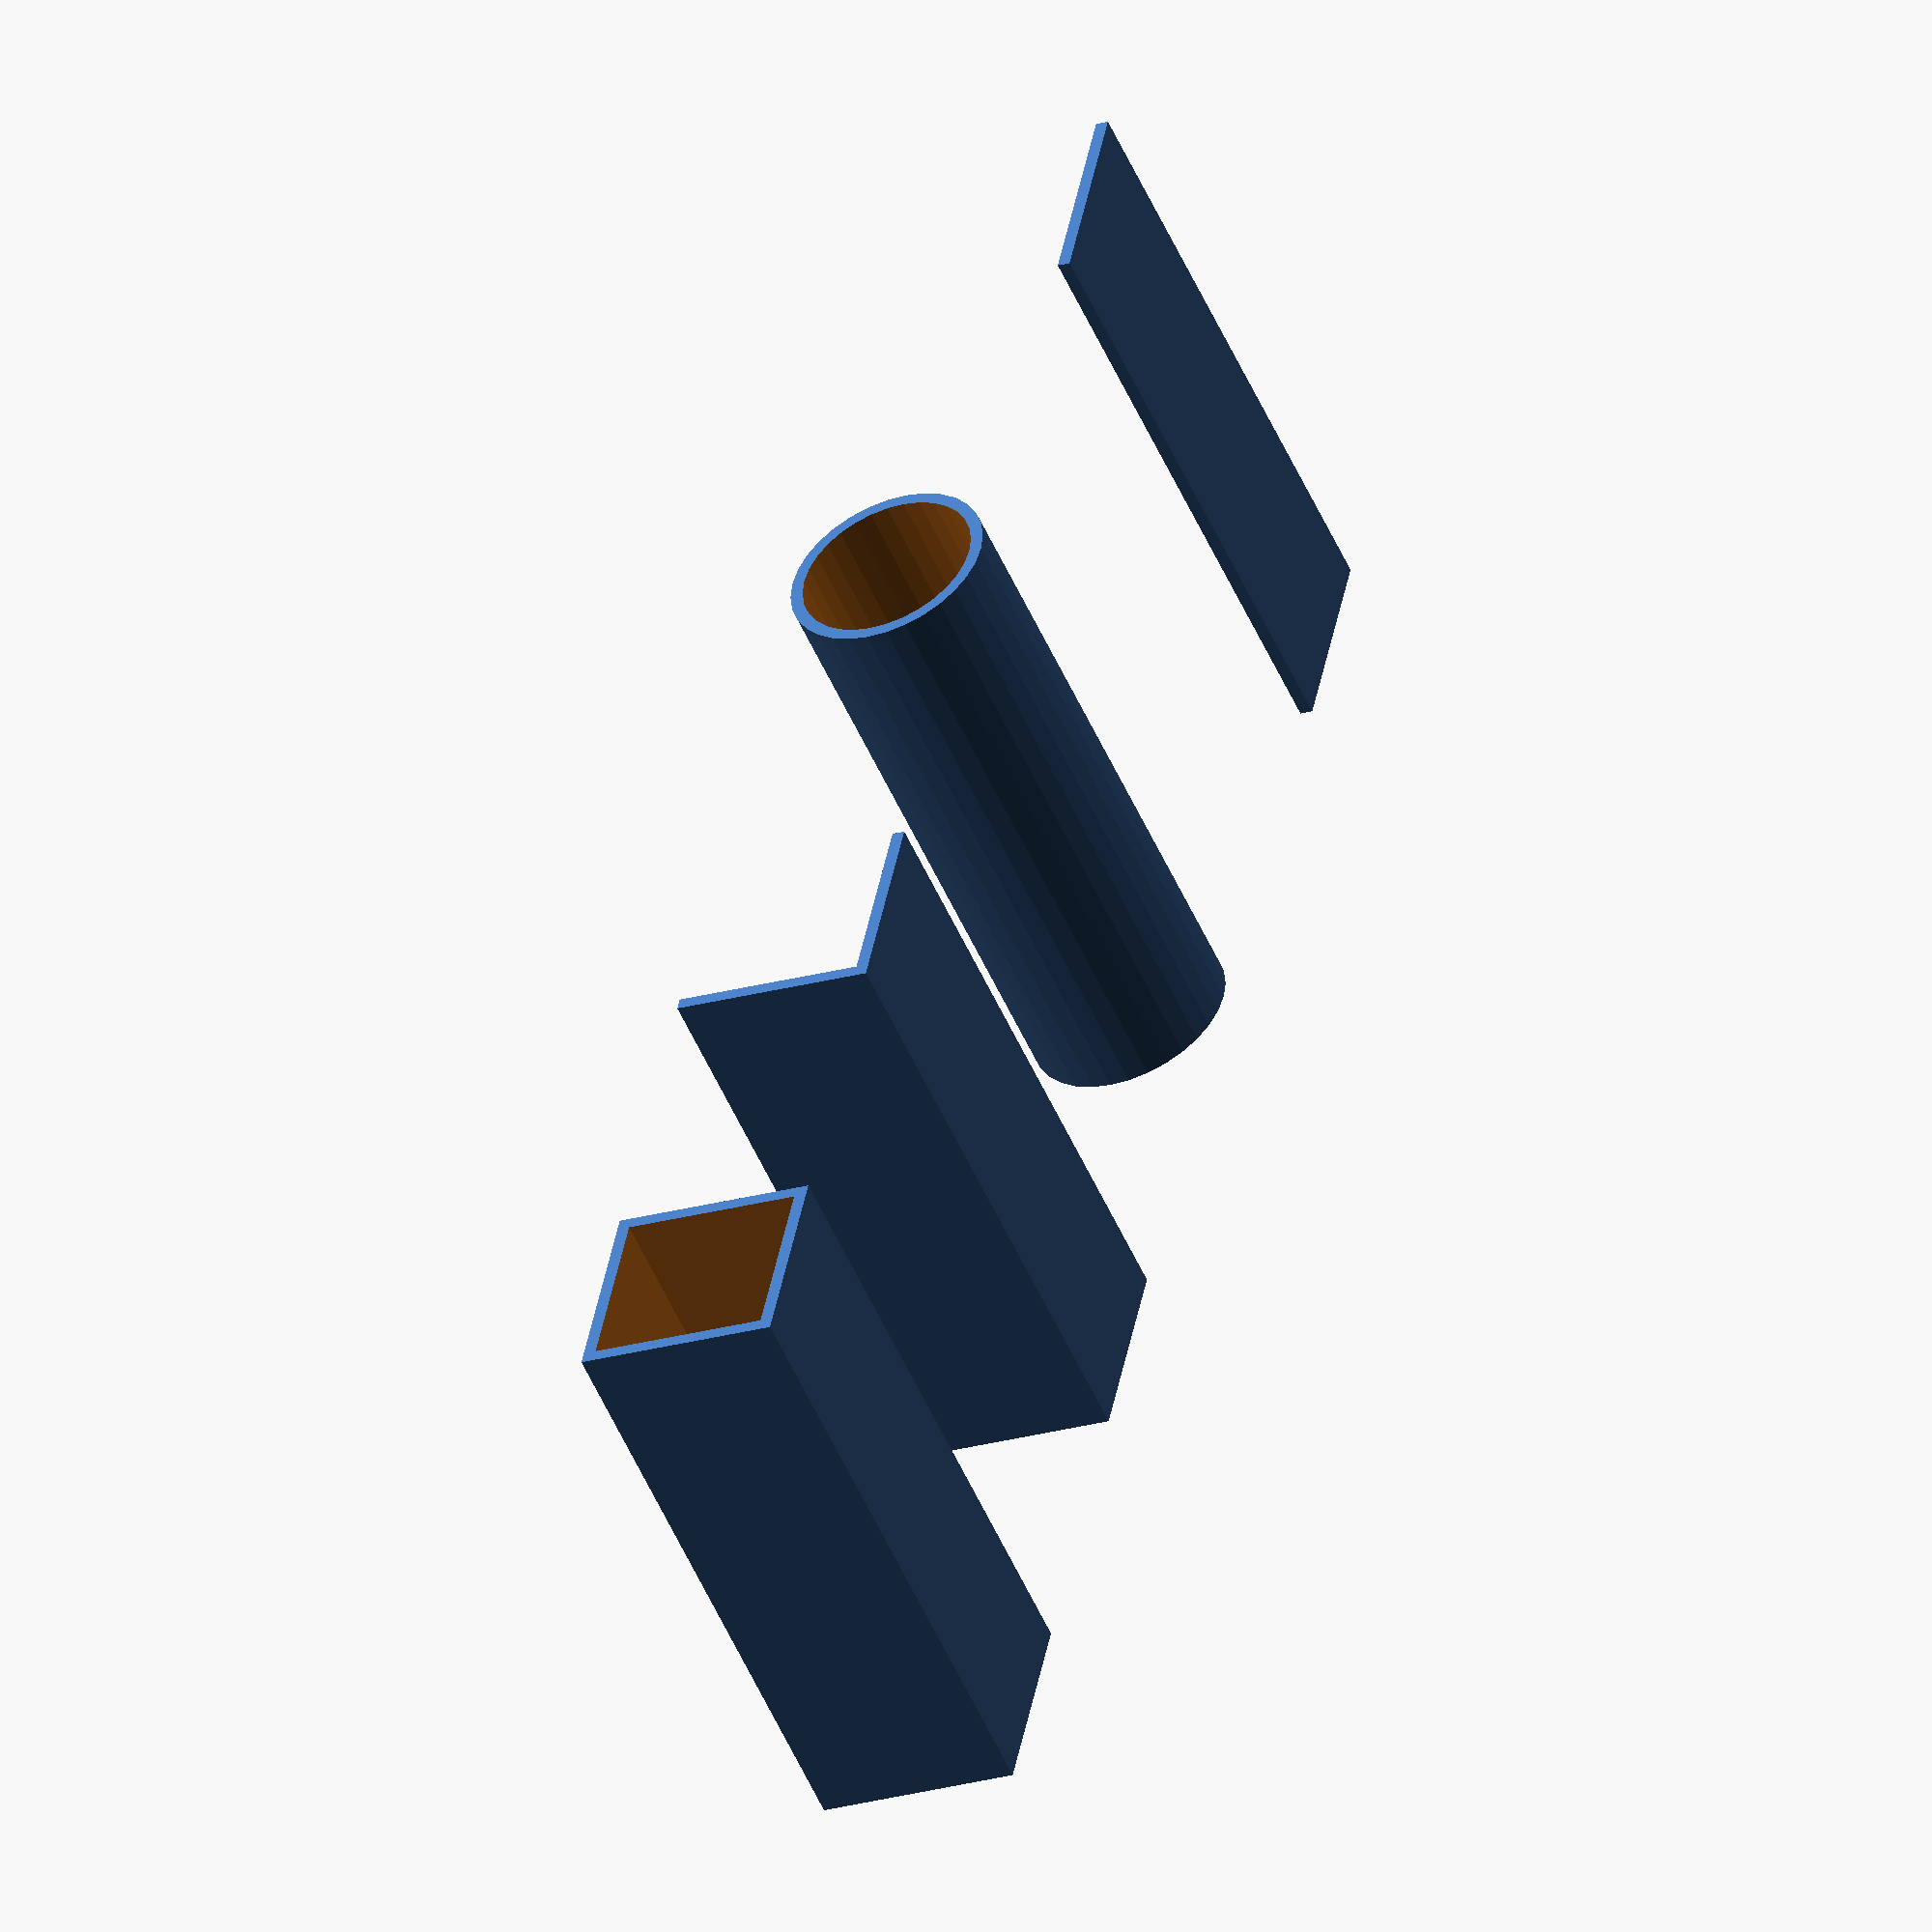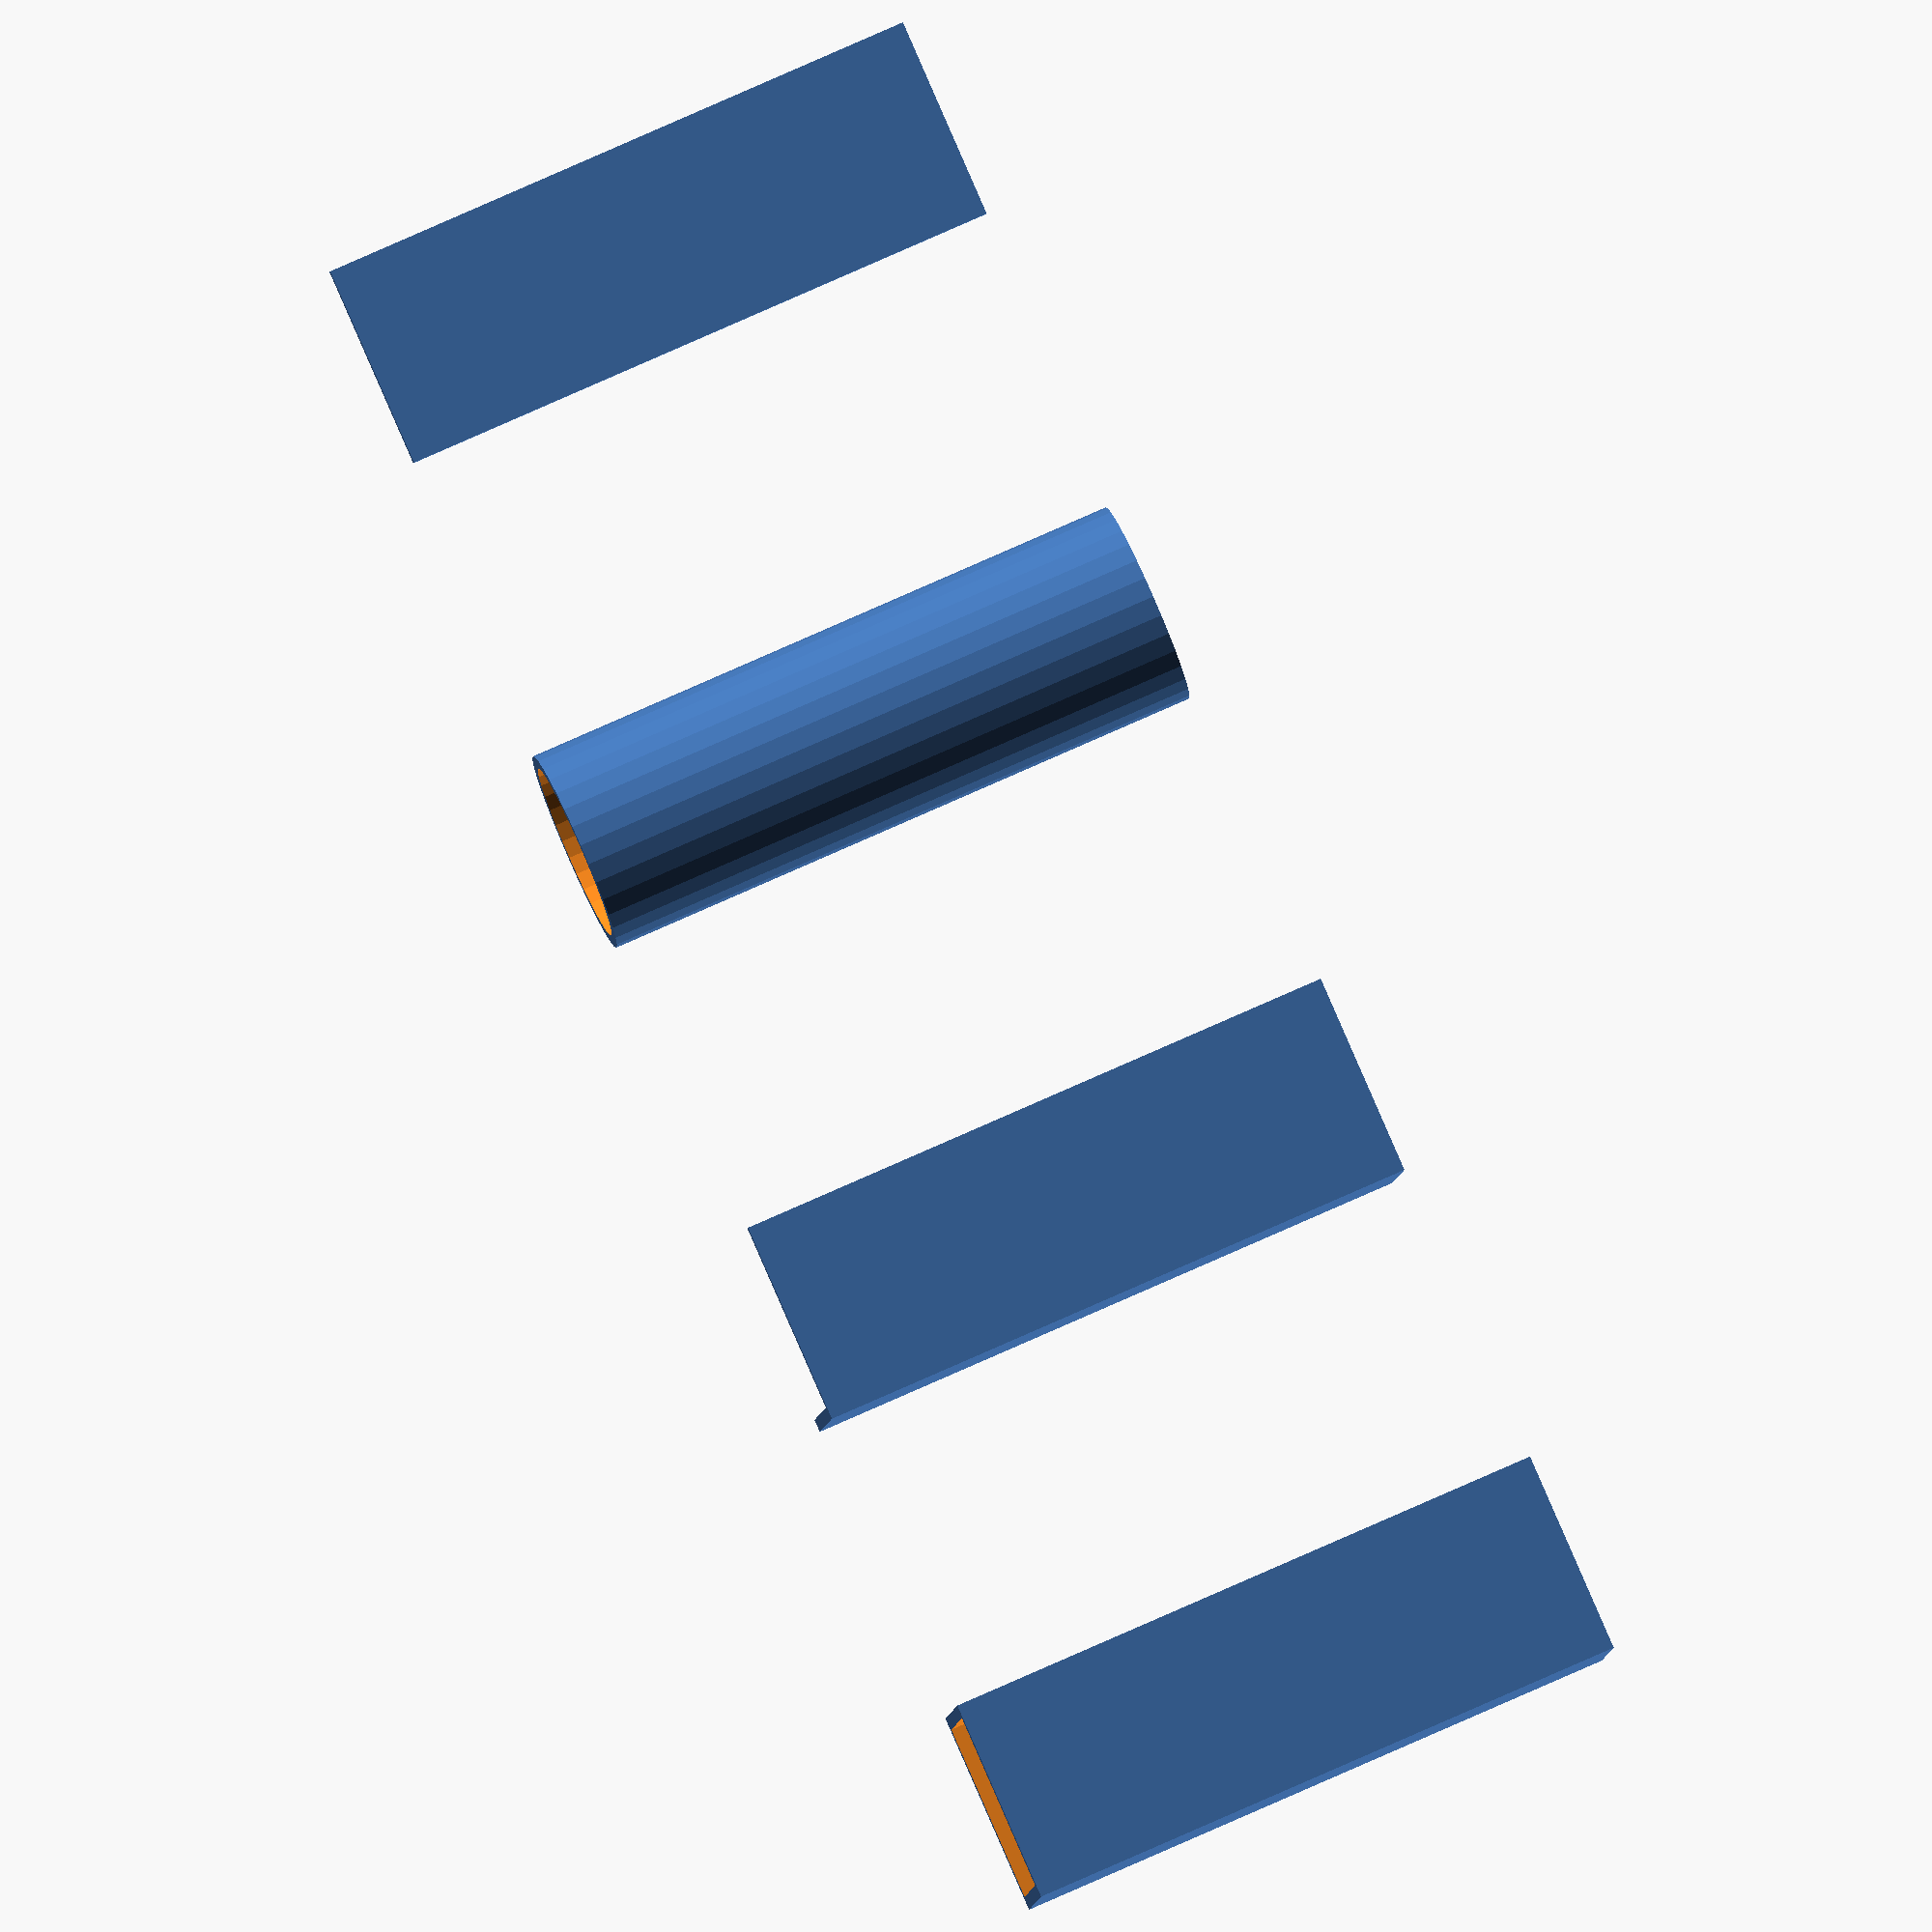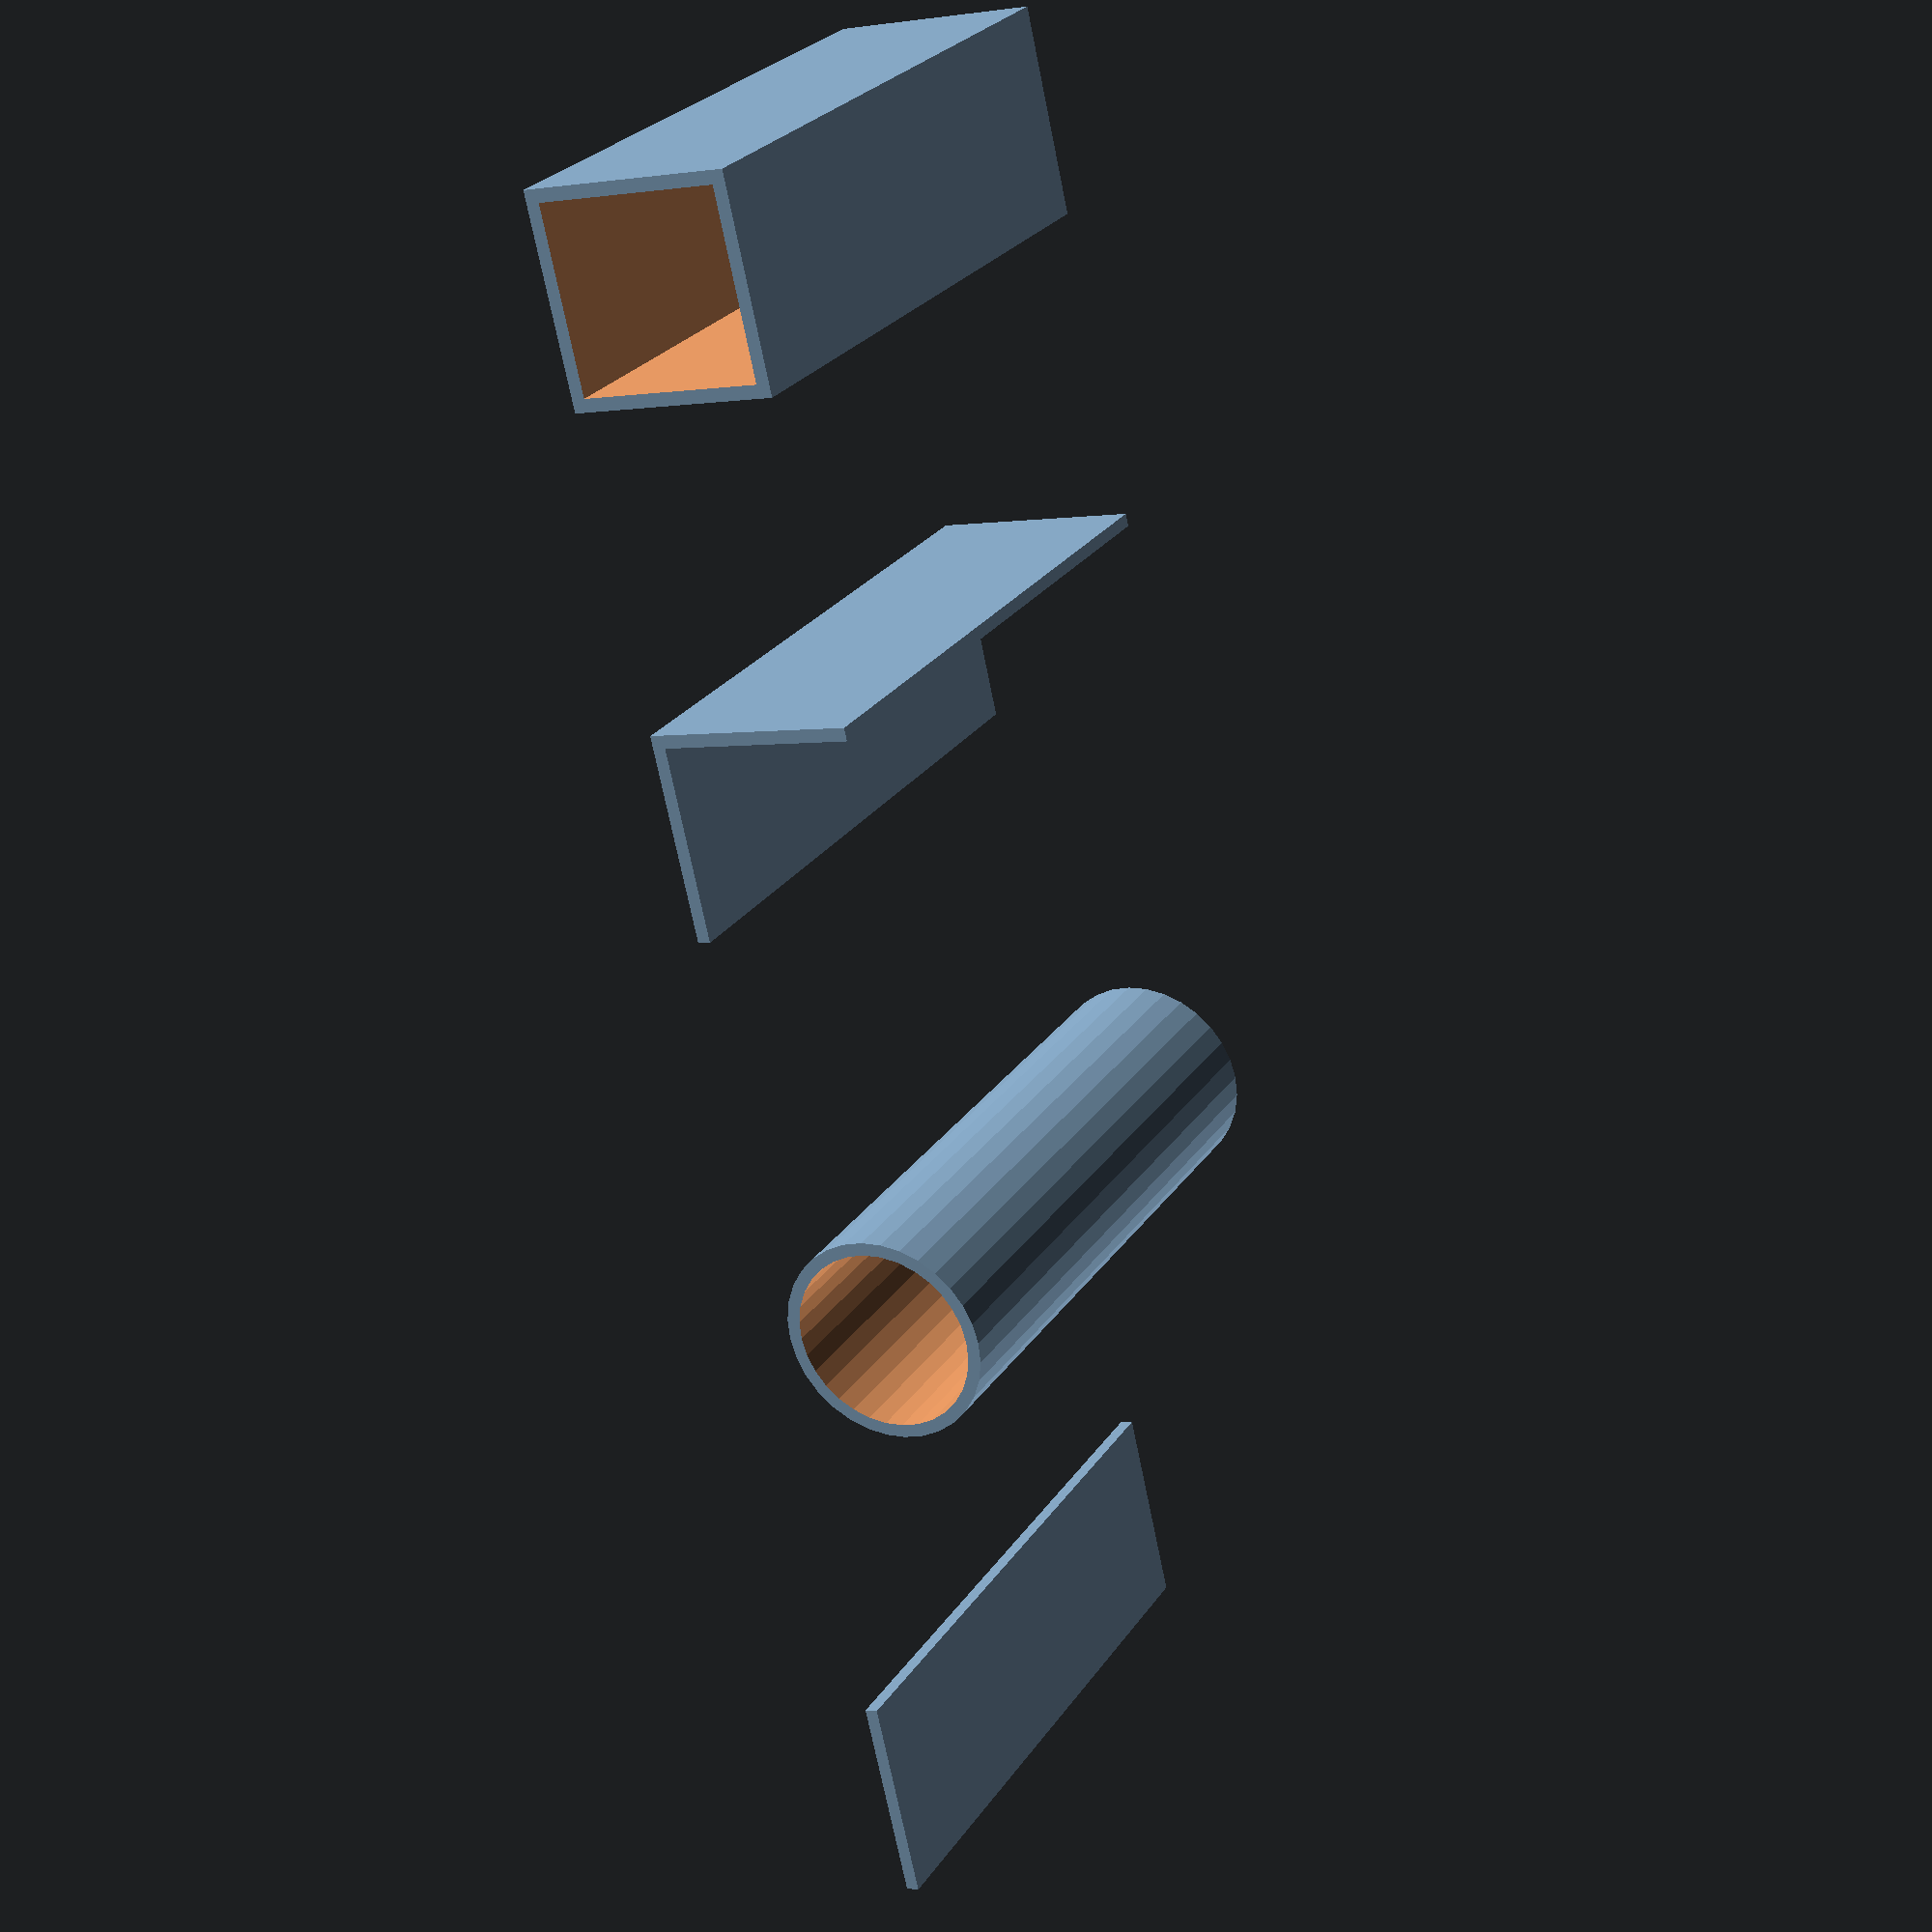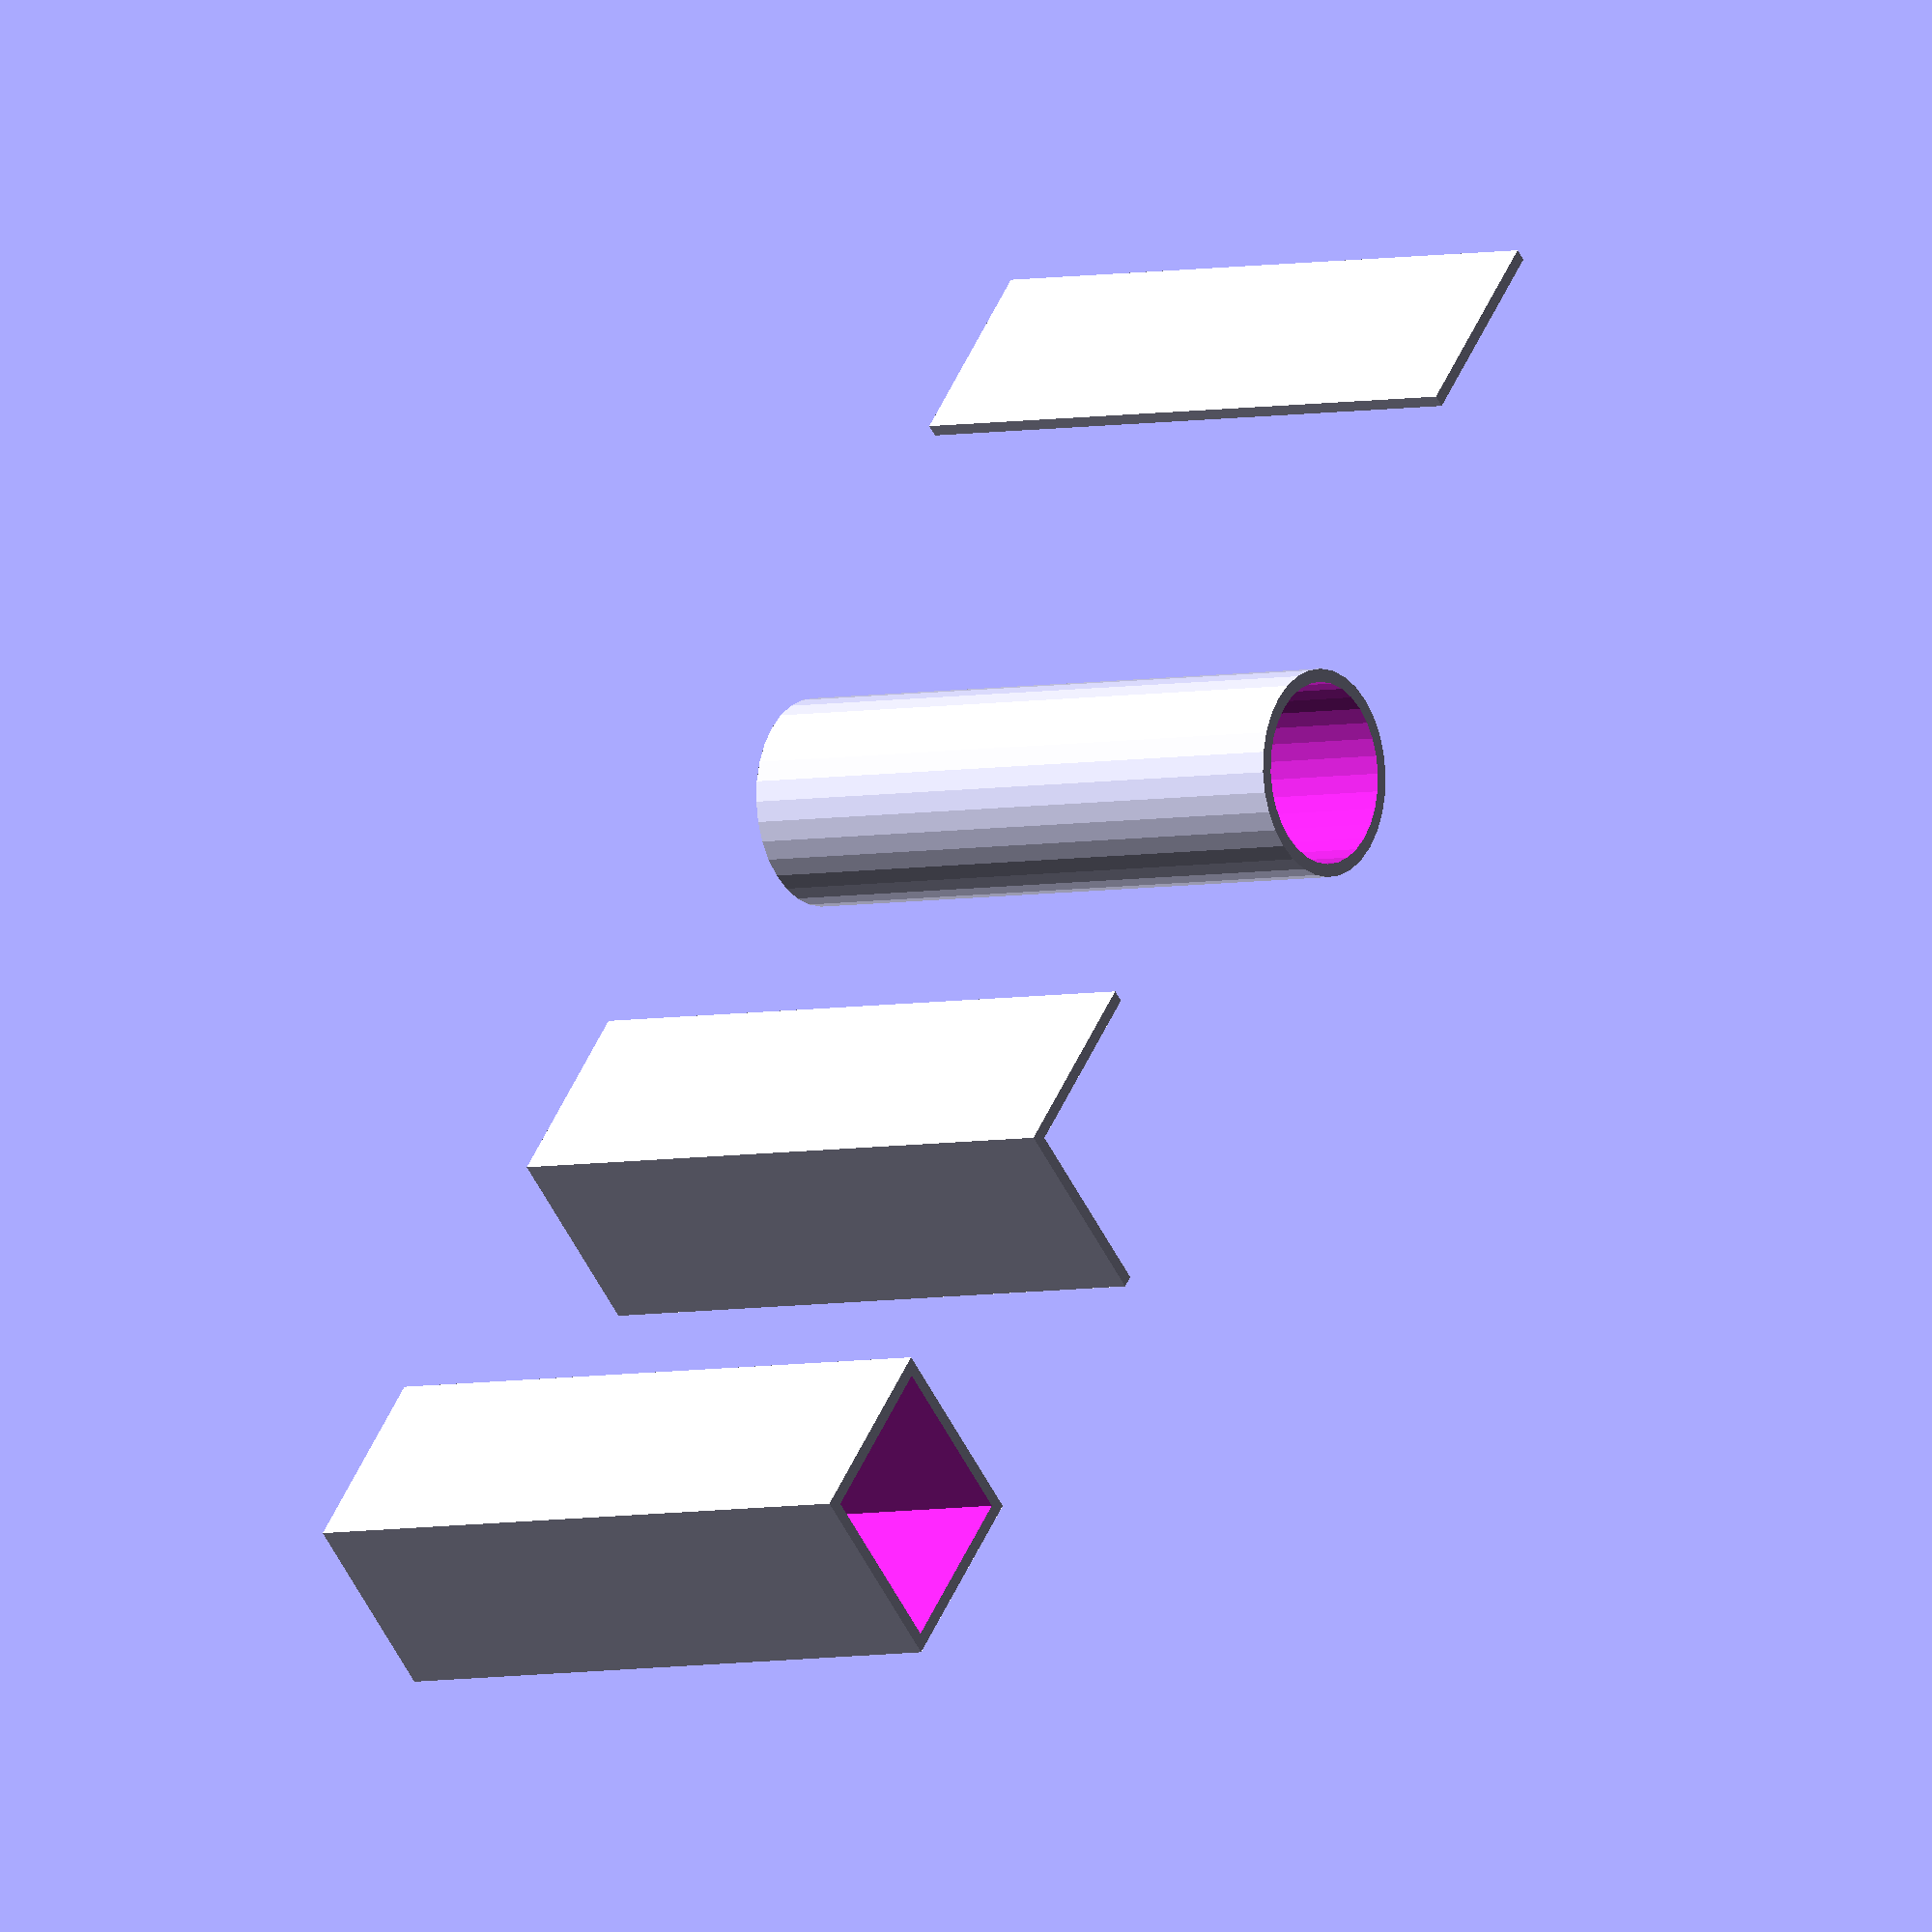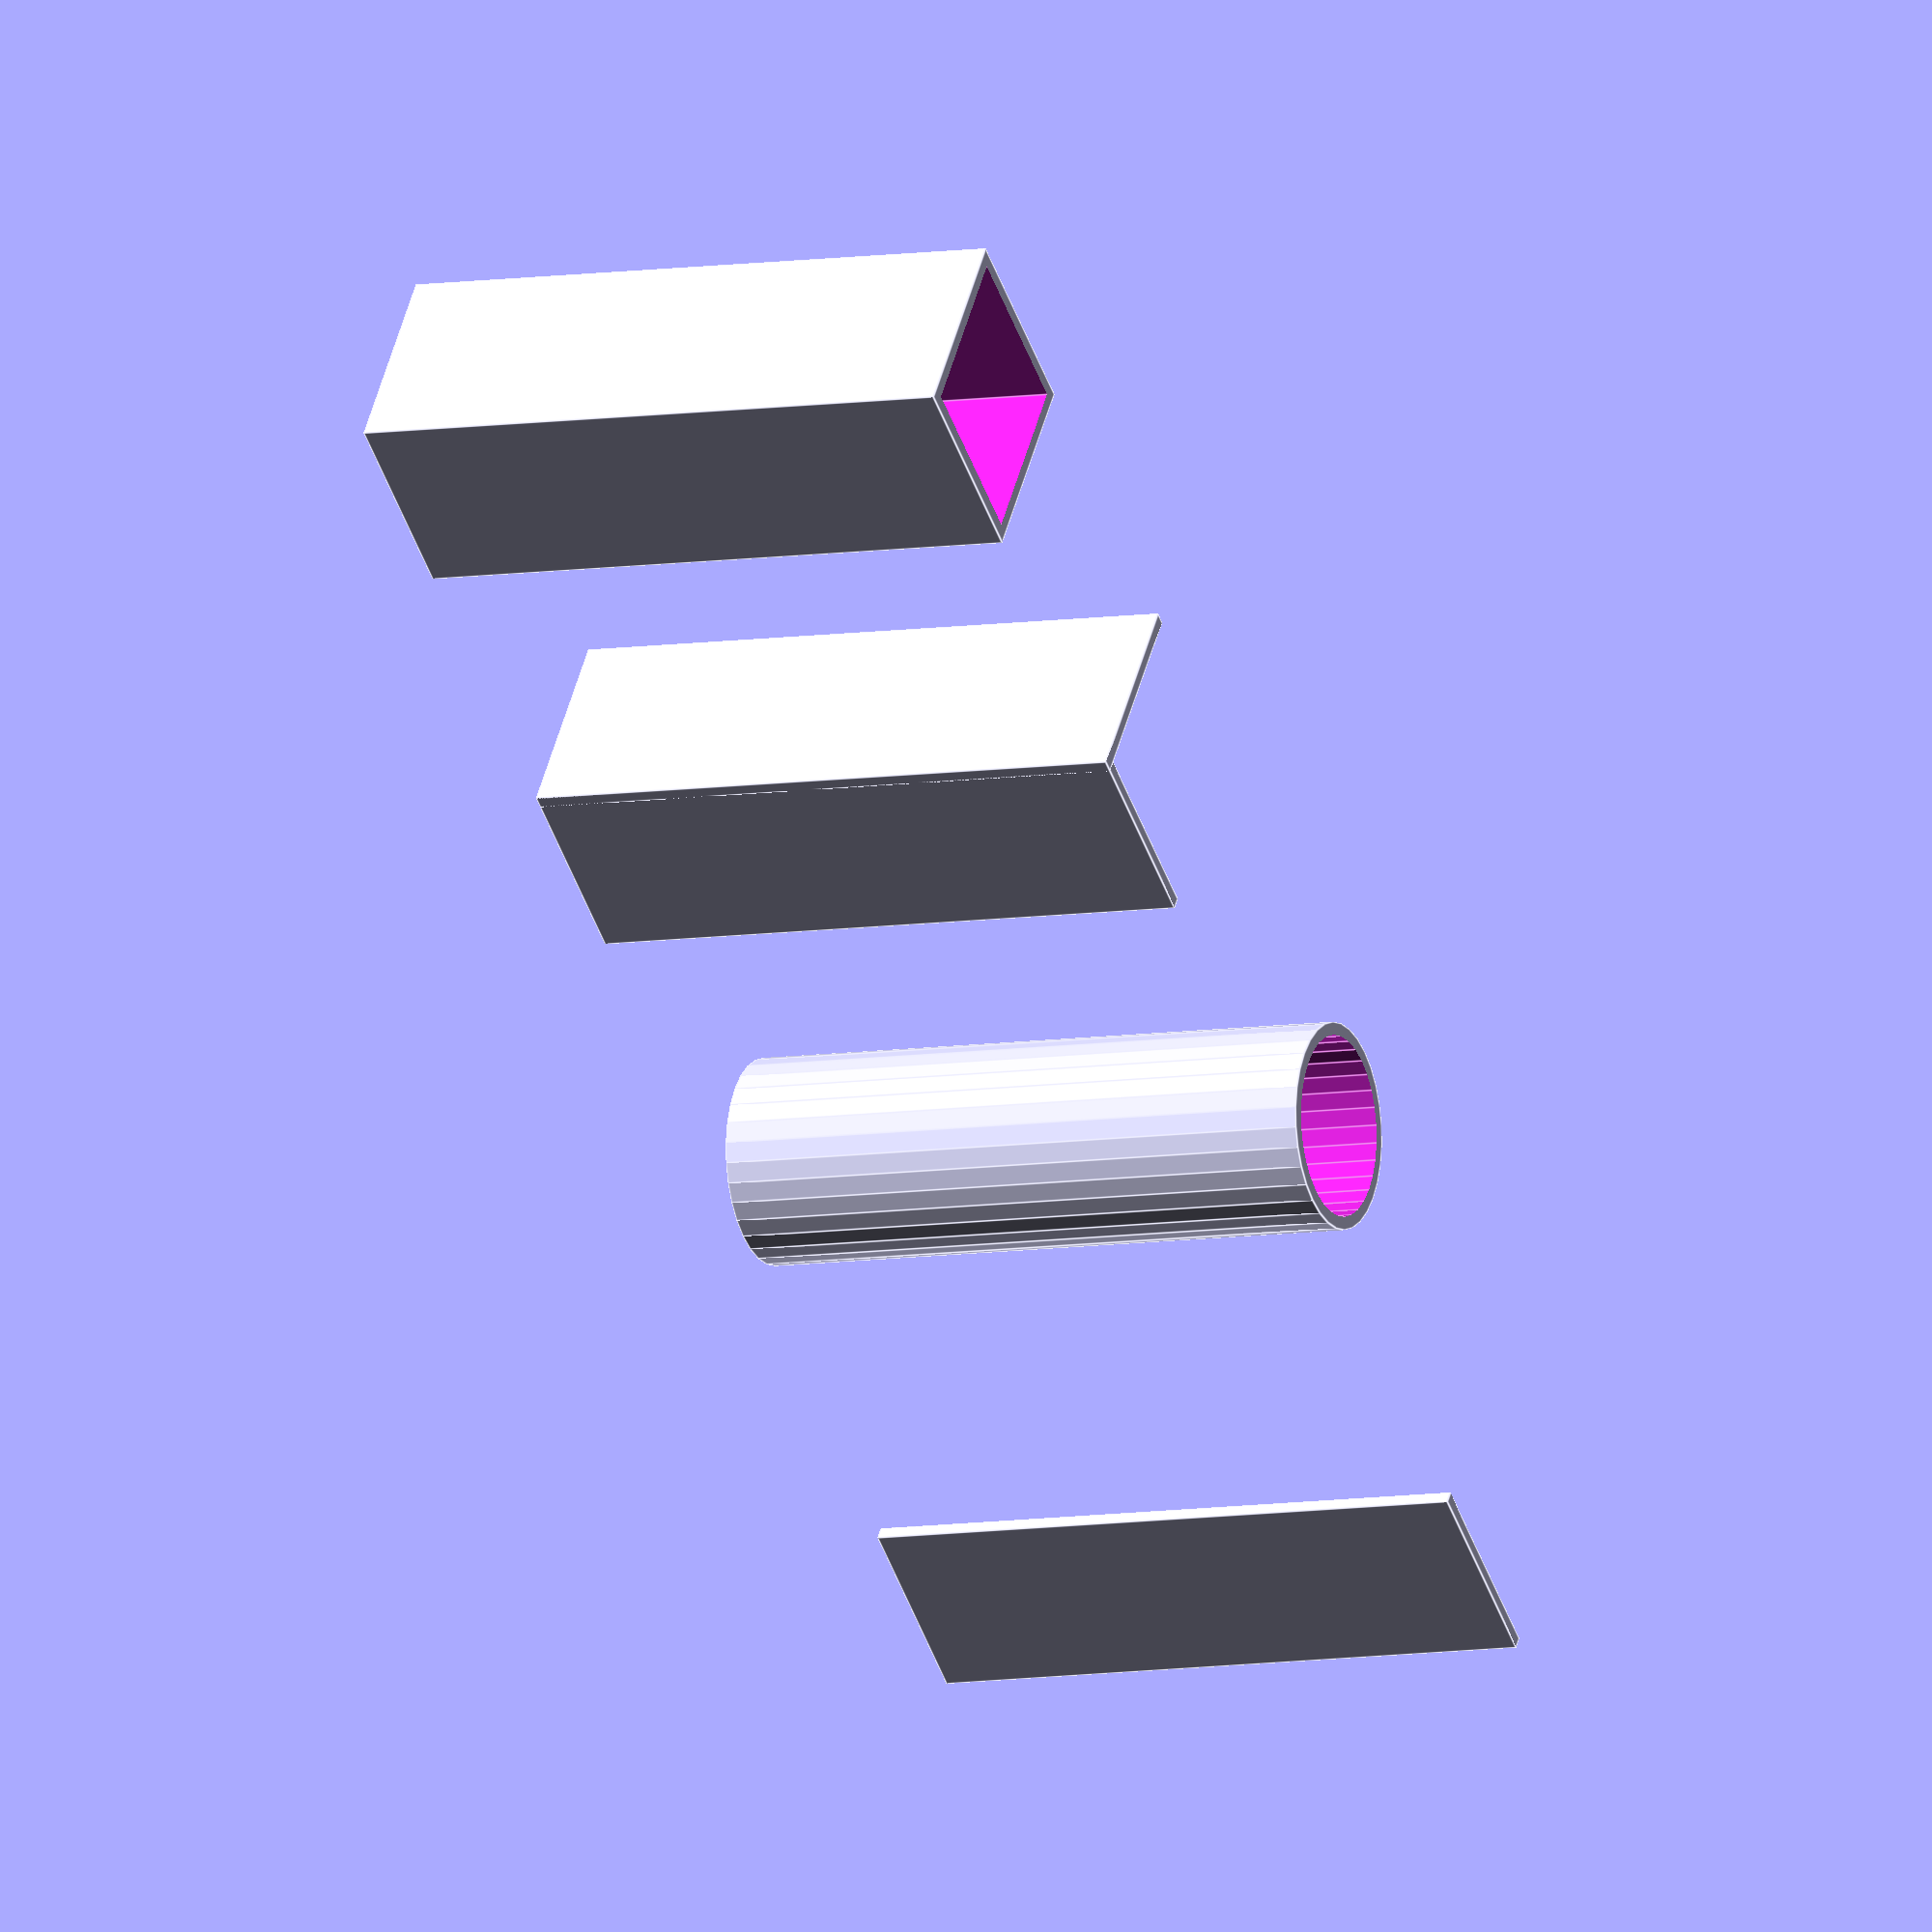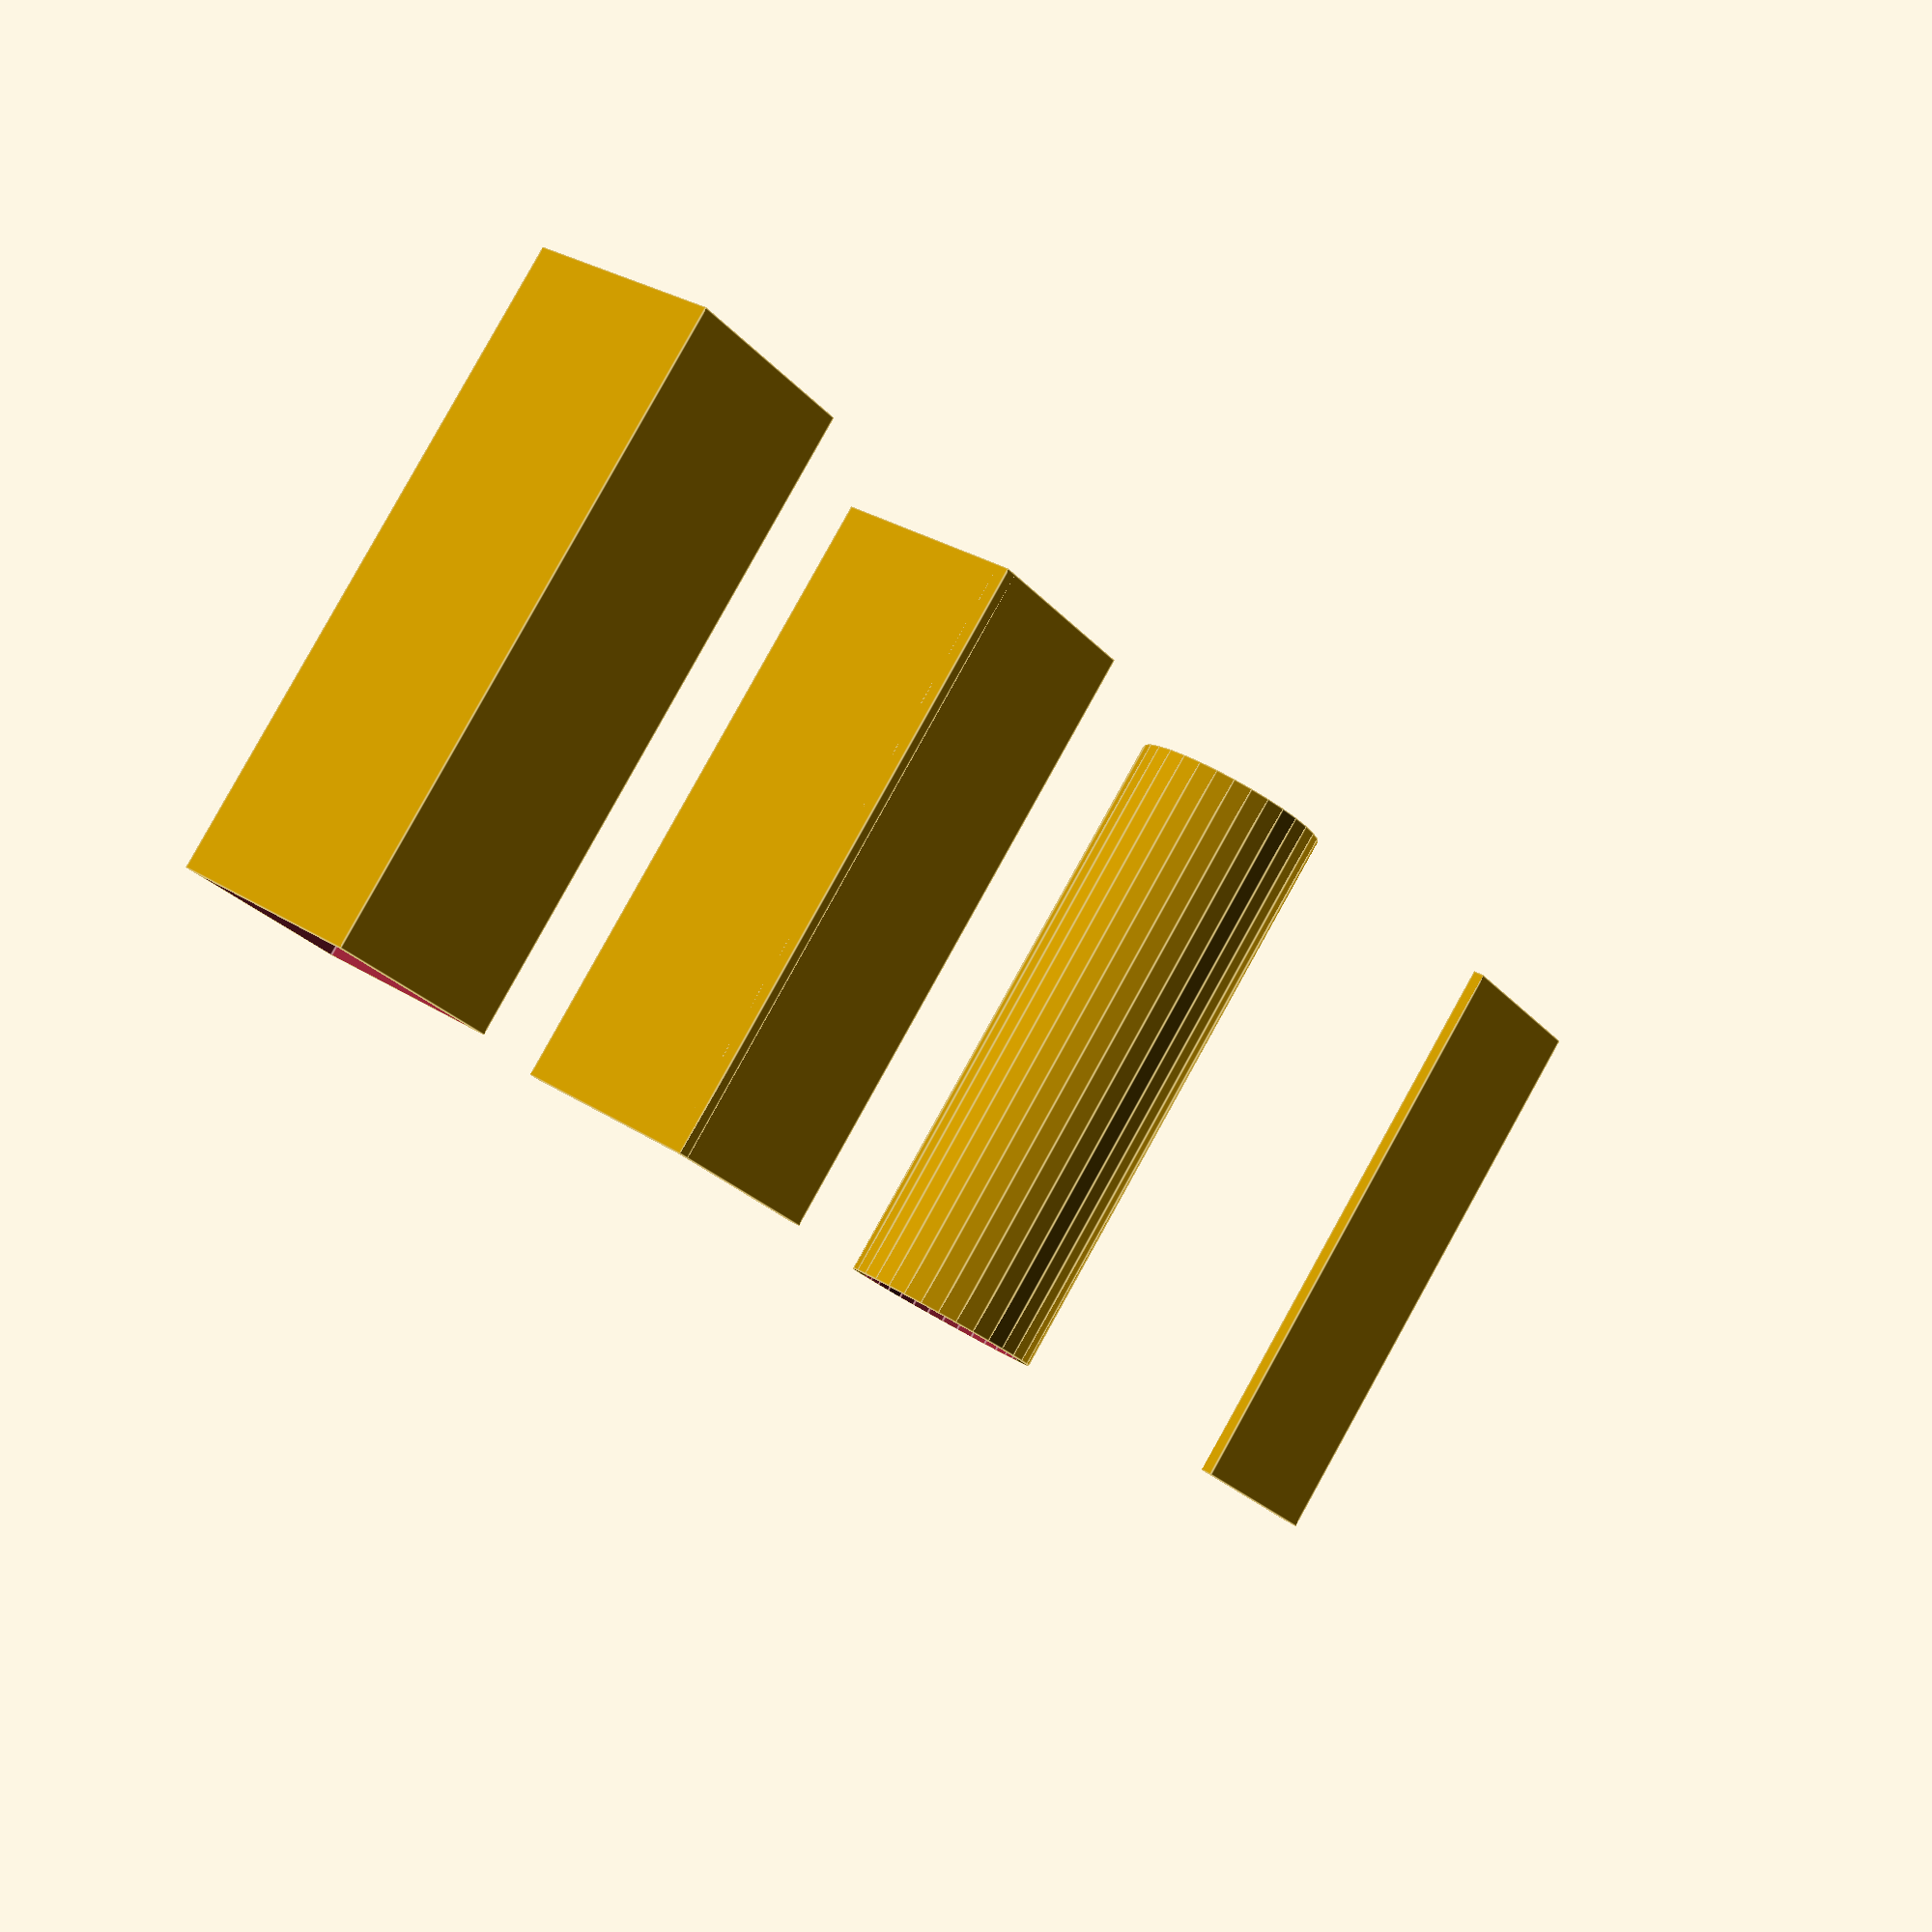
<openscad>

module rectangularTube(height, width, length, thickness) {
    difference()
    {
        cube([height, width, length]);
        // Ensure the inside sticks out a bit more to avoid clipping
        translate([thickness, thickness, -1]) {
            cube([height - 2*thickness, width - 2*thickness, length+2]);
        };
    }
};

module angleIron(height, width, length, thickness) {
    union()
    {
        cube([height, thickness, length]);
        rotate([0, -90, 0]) {
            translate([0, 0, -1 * thickness]) {
                cube([length, width, thickness]);
            }
        }
    }
}

module circularTube(outer, thickness, length) {
    outerRadius = outer / 2;
    innerRadius = outerRadius - thickness;
    difference() {
        cylinder(length, outerRadius, outerRadius, $fn=32);
        // Ensure the inside sticks out a bit more to avoid clipping
        translate([0, 0, -1]) {
            cylinder(length + 2, innerRadius, innerRadius, $fn=32);
        }
    }

}

module flatBar(thickness, width, length) {
    cube([width, length, thickness]);
}


rectangularTube(4, 4, 12, .25);

translate([ 10, 0, 0]) {
    angleIron( 4, 4, 12, .25);
}

translate([ 22, 2, 0]) {
    circularTube(4, .25, 12);
}

translate([ 30, 0, 0]) {
    rotate([90, 0, 0]) {
        flatBar(.25, 4, 12);
    }
}


</openscad>
<views>
elev=230.9 azim=101.5 roll=157.2 proj=o view=solid
elev=101.1 azim=8.2 roll=113.9 proj=o view=solid
elev=334.5 azim=77.4 roll=25.9 proj=p view=solid
elev=4.6 azim=228.3 roll=126.0 proj=o view=wireframe
elev=188.0 azim=217.2 roll=245.5 proj=o view=edges
elev=96.0 azim=304.8 roll=331.0 proj=p view=edges
</views>
